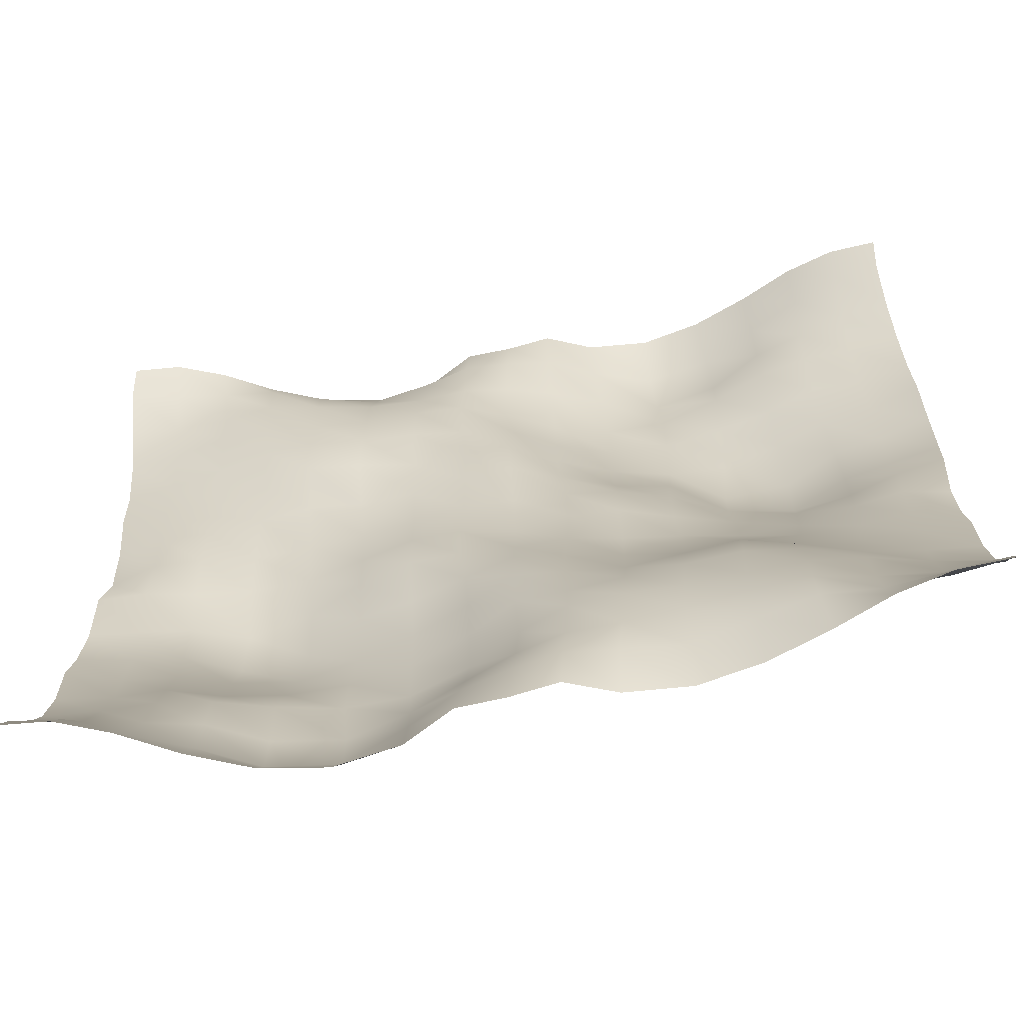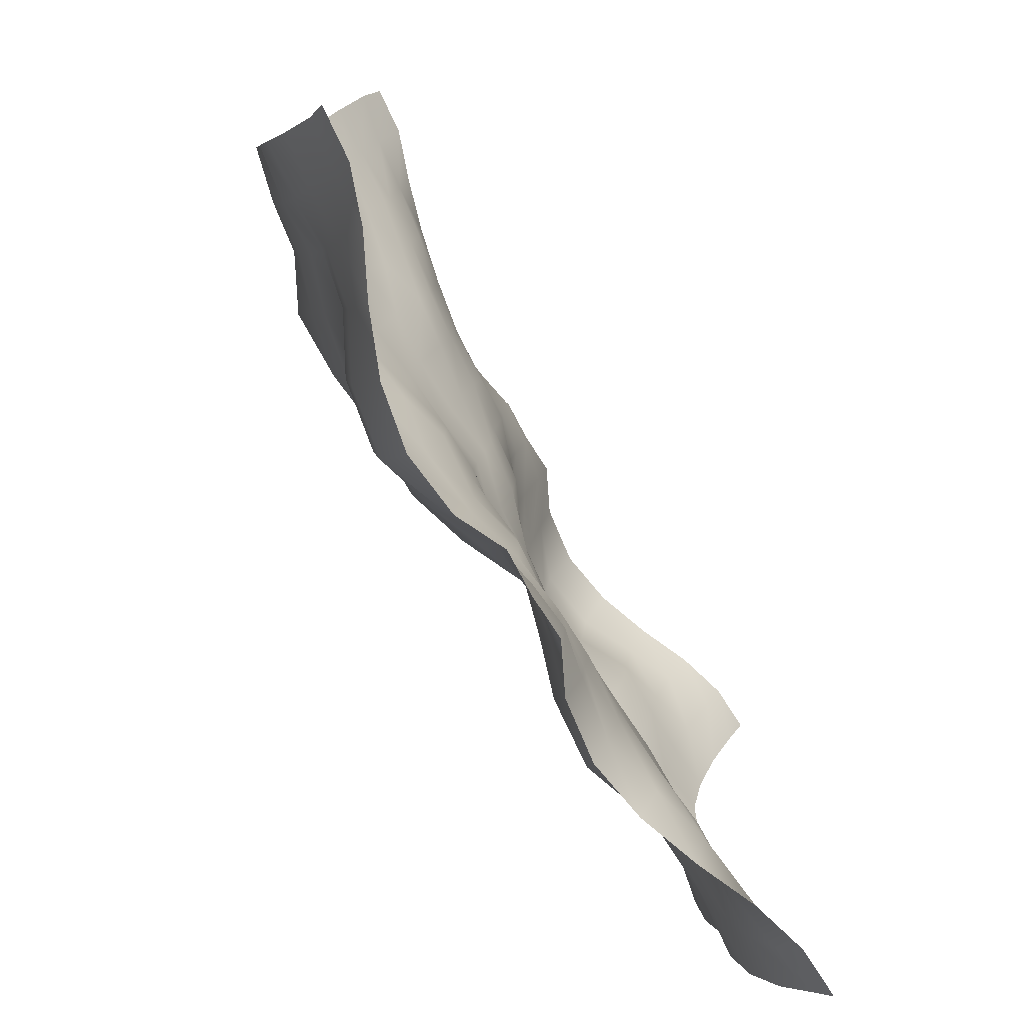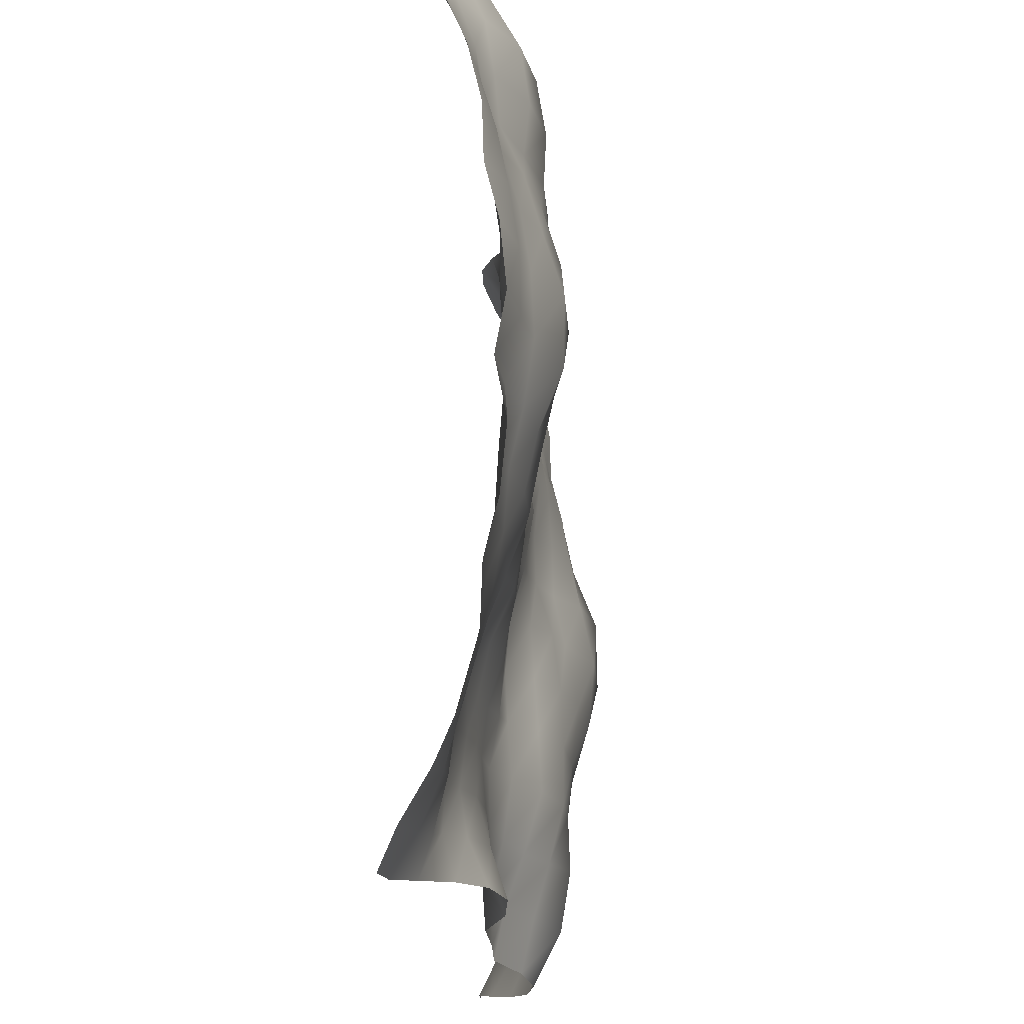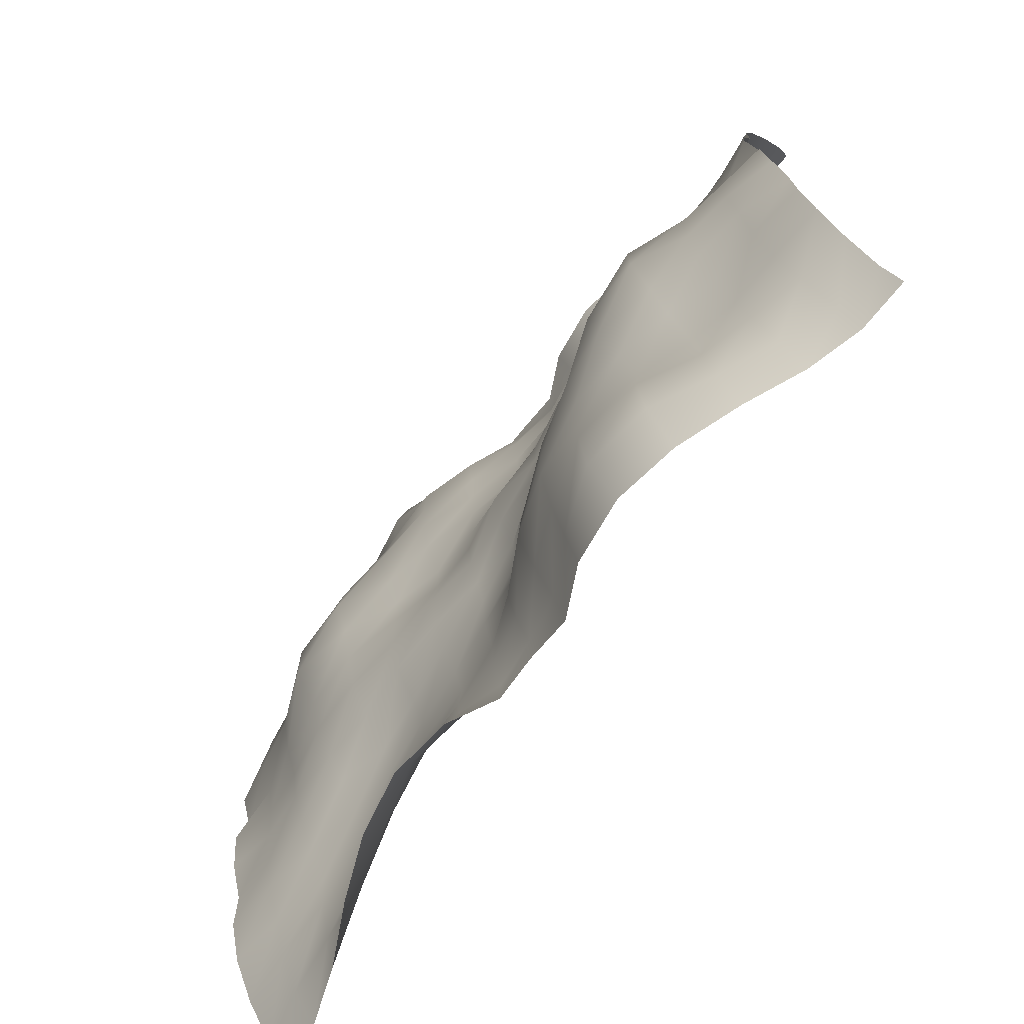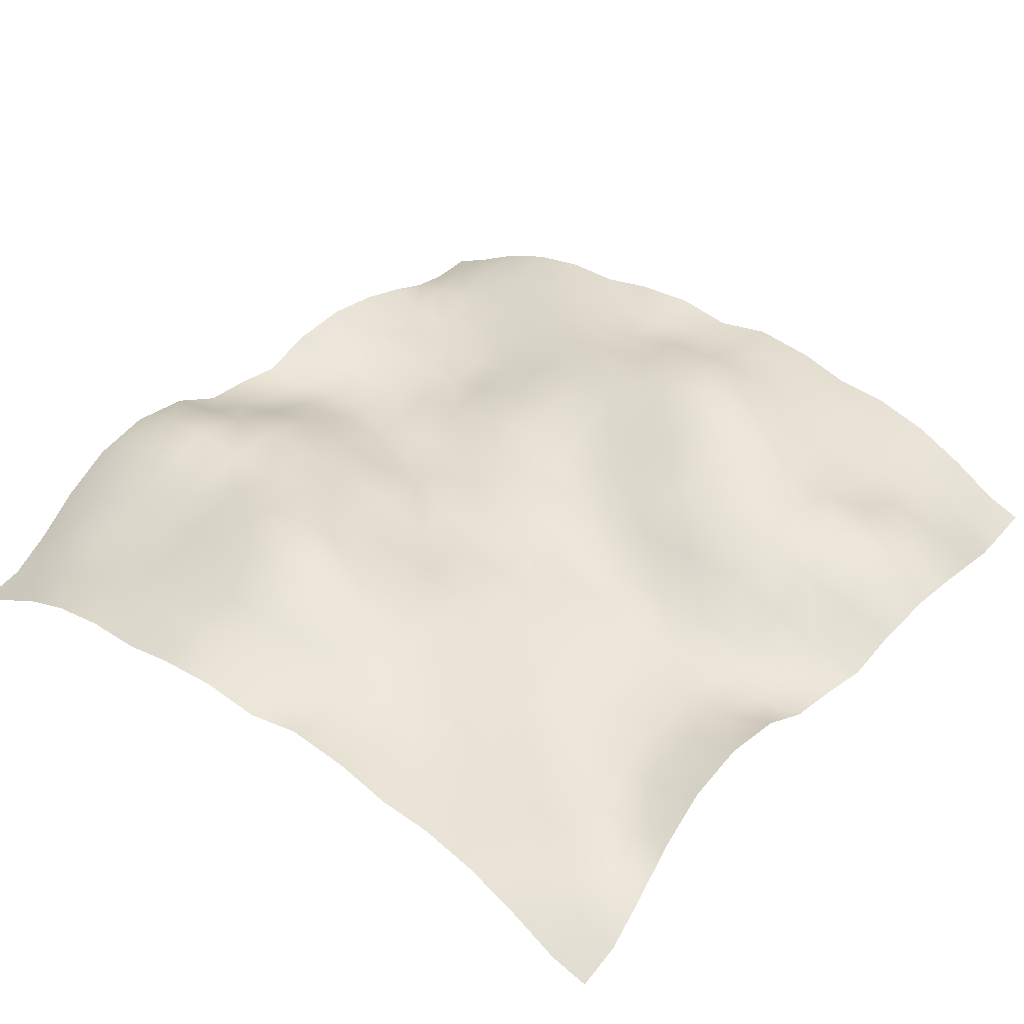
<metadata>
{"format":"obj","ext":"obj","renderer":"f3d","projection":"perspective","resolution":1024,"background":"white","views":[{"elev":-66.5,"azim":10.4,"up":"+Z"},{"elev":-79.5,"azim":-60.4,"up":"+Z"},{"elev":-17.7,"azim":94.7,"up":"+Z"},{"elev":-75.1,"azim":-126.4,"up":"+Z"},{"elev":41.6,"azim":-51.6,"up":"+Y"}]}
</metadata>
<code>
o Plan.003_Plan.001
v 3.007e+04 -6345 -2.885e+04
v 2.658e+04 -6105 -2.867e+04
v 2.301e+04 -4932 -2.817e+04
v 1.924e+04 -3117 -2.769e+04
v 1.512e+04 -1535 -2.739e+04
v 1.081e+04 -759.3 -2.747e+04
v 6423 -1286 -2.781e+04
v 3087 -2867 -2.828e+04
v -97.46 -2728 -2.885e+04
v -3282 -2867 -2.941e+04
v -6618 -1286 -2.988e+04
v -1.101e+04 -759.3 -3.022e+04
v -1.531e+04 -1535 -3.031e+04
v -1.944e+04 -3117 -3.001e+04
v -2.32e+04 -4932 -2.953e+04
v -2.678e+04 -6105 -2.902e+04
v -3.027e+04 -6345 -2.885e+04
v 3.031e+04 -5220 -2.63e+04
v 2.668e+04 -4490 -2.603e+04
v 2.269e+04 -4116 -2.549e+04
v 1.892e+04 -3988 -2.466e+04
v 1.511e+04 -2888 -2.423e+04
v 1.084e+04 -1831 -2.416e+04
v 6613 -2449 -2.443e+04
v 3287 -3085 -2.496e+04
v 16.21 -2740 -2.534e+04
v -3181 -2112 -2.58e+04
v -6636 -404.3 -2.609e+04
v -1.093e+04 1191 -2.646e+04
v -1.561e+04 446.5 -2.659e+04
v -1.953e+04 -1586 -2.657e+04
v -2.324e+04 -3212 -2.665e+04
v -2.672e+04 -4878 -2.657e+04
v -3.003e+04 -5220 -2.63e+04
v 3.027e+04 -3279 -2.293e+04
v 2.656e+04 -3079 -2.249e+04
v 2.25e+04 -3274 -2.199e+04
v 1.879e+04 -3824 -2.168e+04
v 1.503e+04 -3354 -2.122e+04
v 1.099e+04 -2725 -2.091e+04
v 6962 -2492 -2.106e+04
v 3462 -2560 -2.132e+04
v 209.1 -1937 -2.177e+04
v -3154 -818.1 -2.22e+04
v -6858 656.7 -2.231e+04
v -1.116e+04 1871 -2.215e+04
v -1.579e+04 1085 -2.224e+04
v -1.955e+04 -929.6 -2.246e+04
v -2.304e+04 -1856 -2.274e+04
v -2.661e+04 -2768 -2.302e+04
v -3.007e+04 -3279 -2.293e+04
v 3.014e+04 -1671 -1.914e+04
v 2.638e+04 -2143 -1.894e+04
v 2.246e+04 -2999 -1.866e+04
v 1.886e+04 -3253 -1.829e+04
v 1.5e+04 -2951 -1.798e+04
v 1.109e+04 -2721 -1.774e+04
v 7114 -2778 -1.759e+04
v 3662 -2613 -1.768e+04
v 330 -1364 -1.771e+04
v -3147 413.5 -1.793e+04
v -7212 1670 -1.812e+04
v -1.147e+04 1710 -1.821e+04
v -1.573e+04 671 -1.85e+04
v -1.945e+04 -611 -1.891e+04
v -2.295e+04 -1245 -1.901e+04
v -2.646e+04 -1354 -1.916e+04
v -3.02e+04 -1671 -1.914e+04
v 3.002e+04 -723.3 -1.505e+04
v 2.642e+04 -1129 -1.51e+04
v 2.252e+04 -1762 -1.519e+04
v 1.878e+04 -2616 -1.503e+04
v 1.507e+04 -2892 -1.456e+04
v 1.125e+04 -2578 -1.435e+04
v 7365 -2359 -1.435e+04
v 3591 -1936 -1.413e+04
v 173.5 -1661 -1.378e+04
v -3187 187.8 -1.373e+04
v -7310 1686 -1.391e+04
v -1.143e+04 2064 -1.434e+04
v -1.555e+04 1792 -1.487e+04
v -1.951e+04 1011 -1.514e+04
v -2.305e+04 -134.7 -1.52e+04
v -2.655e+04 -195.6 -1.517e+04
v -3.032e+04 -723.3 -1.505e+04
v 2.994e+04 -595.9 -1.107e+04
v 2.654e+04 -689.3 -1.113e+04
v 2.276e+04 -774.8 -1.134e+04
v 1.883e+04 -1284 -1.146e+04
v 1.514e+04 -2206 -1.139e+04
v 1.147e+04 -1864 -1.116e+04
v 7429 -1343 -1.079e+04
v 3419 -1626 -1.041e+04
v 81 -1831 -1.01e+04
v -3303 -81.71 -9852
v -7306 1519 -9802
v -1.129e+04 2570 -1.002e+04
v -1.541e+04 3084 -1.062e+04
v -1.967e+04 2193 -1.101e+04
v -2.318e+04 1024 -1.11e+04
v -2.684e+04 612.4 -1.11e+04
v -3.04e+04 -595.9 -1.107e+04
v 2.986e+04 361.7 -7195
v 2.654e+04 -229.3 -7208
v 2.3e+04 -6.885 -7399
v 1.906e+04 -168.4 -7708
v 1.531e+04 -505.9 -7769
v 1.141e+04 -270.2 -7465
v 7355 -548.8 -7074
v 3450 -1137 -6790
v -16.18 -1494 -6530
v -3492 -340 -6010
v -7465 938.7 -5621
v -1.121e+04 1609 -5578
v -1.508e+04 3541 -6027
v -1.978e+04 3559 -6619
v -2.345e+04 1705 -6735
v -2.688e+04 1245 -6910
v -3.048e+04 361.7 -7195
v 2.985e+04 807 -2666
v 2.657e+04 19.24 -3083
v 2.322e+04 348.1 -3423
v 1.935e+04 981.9 -3695
v 1.526e+04 961.7 -3763
v 1.125e+04 424.9 -3378
v 7342 35.84 -3036
v 3583 -608.9 -2880
v -22.1 -511.2 -2807
v -3880 -530.7 -2281
v -7475 -249.4 -1827
v -1.119e+04 776.9 -1776
v -1.504e+04 2559 -1591
v -1.968e+04 3469 -1764
v -2.36e+04 1921 -2246
v -2.692e+04 1343 -2402
v -3.049e+04 807 -2666
v 3.007e+04 45.98 1321
v 2.68e+04 371.1 809.9
v 2.333e+04 1239 463.5
v 1.941e+04 1805 198.4
v 1.512e+04 1730 321.8
v 1.104e+04 681.4 584.7
v 7275 -357.5 949.6
v 3795 -508.9 1111
v -97.46 144.2 1321
v -3989 -508.9 1532
v -7470 -357.5 1693
v -1.124e+04 681.4 2058
v -1.532e+04 1730 2321
v -1.96e+04 1805 2444
v -2.353e+04 1239 2179
v -2.7e+04 371.1 1833
v -3.027e+04 45.98 1321
v 3.029e+04 807 5309
v 2.673e+04 1343 5044
v 2.341e+04 1921 4889
v 1.948e+04 3469 4407
v 1.484e+04 2559 4233
v 1.099e+04 776.9 4418
v 7280 -249.4 4470
v 3686 -530.7 4923
v -172.8 -511.2 5449
v -3778 -608.9 5522
v -7537 35.84 5679
v -1.144e+04 424.9 6020
v -1.545e+04 961.7 6405
v -1.954e+04 981.9 6337
v -2.342e+04 348.1 6065
v -2.676e+04 19.24 5725
v -3.004e+04 807 5309
v 3.028e+04 361.7 9837
v 2.668e+04 1245 9553
v 2.325e+04 1705 9377
v 1.958e+04 3559 9262
v 1.489e+04 3541 8669
v 1.102e+04 1609 8221
v 7270 938.7 8264
v 3298 -340 8652
v -178.7 -1494 9172
v -3645 -1137 9433
v -7550 -548.8 9716
v -1.16e+04 -270.2 1.011e+04
v -1.551e+04 -505.9 1.041e+04
v -1.926e+04 -168.4 1.035e+04
v -2.32e+04 -6.885 1.004e+04
v -2.674e+04 -229.3 9850
v -3.005e+04 361.7 9837
v 3.02e+04 -595.9 1.371e+04
v 2.664e+04 612.4 1.374e+04
v 2.298e+04 1024 1.374e+04
v 1.947e+04 2193 1.365e+04
v 1.522e+04 3084 1.326e+04
v 1.109e+04 2570 1.266e+04
v 7111 1519 1.244e+04
v 3108 -81.71 1.249e+04
v -275.9 -1831 1.274e+04
v -3613 -1626 1.305e+04
v -7624 -1343 1.344e+04
v -1.167e+04 -1864 1.38e+04
v -1.533e+04 -2206 1.403e+04
v -1.902e+04 -1284 1.41e+04
v -2.296e+04 -774.8 1.398e+04
v -2.673e+04 -689.3 1.378e+04
v -3.013e+04 -595.9 1.371e+04
v 3.012e+04 -723.3 1.769e+04
v 2.635e+04 -195.6 1.781e+04
v 2.286e+04 -134.7 1.784e+04
v 1.932e+04 1011 1.778e+04
v 1.535e+04 1792 1.752e+04
v 1.124e+04 2064 1.699e+04
v 7116 1686 1.655e+04
v 2993 187.8 1.637e+04
v -368.4 -1661 1.643e+04
v -3786 -1936 1.677e+04
v -7560 -2359 1.7e+04
v -1.145e+04 -2578 1.7e+04
v -1.527e+04 -2892 1.72e+04
v -1.897e+04 -2616 1.767e+04
v -2.272e+04 -1762 1.783e+04
v -2.662e+04 -1129 1.774e+04
v -3.021e+04 -723.3 1.769e+04
v 3.001e+04 -1671 2.178e+04
v 2.627e+04 -1354 2.18e+04
v 2.275e+04 -1245 2.165e+04
v 1.925e+04 -611 2.155e+04
v 1.554e+04 671 2.115e+04
v 1.127e+04 1710 2.085e+04
v 7017 1670 2.076e+04
v 2952 413.5 2.058e+04
v -524.9 -1364 2.035e+04
v -3857 -2613 2.032e+04
v -7309 -2778 2.023e+04
v -1.128e+04 -2721 2.039e+04
v -1.519e+04 -2951 2.062e+04
v -1.905e+04 -3253 2.093e+04
v -2.266e+04 -2999 2.13e+04
v -2.657e+04 -2143 2.158e+04
v -3.033e+04 -1671 2.178e+04
v 2.987e+04 -3279 2.558e+04
v 2.641e+04 -2768 2.566e+04
v 2.285e+04 -1856 2.538e+04
v 1.936e+04 -929.6 2.51e+04
v 1.559e+04 1085 2.488e+04
v 1.096e+04 1871 2.48e+04
v 6663 656.7 2.495e+04
v 2959 -818.1 2.485e+04
v -404 -1937 2.441e+04
v -3657 -2560 2.396e+04
v -7157 -2492 2.37e+04
v -1.118e+04 -2725 2.356e+04
v -1.523e+04 -3354 2.386e+04
v -1.898e+04 -3824 2.432e+04
v -2.27e+04 -3274 2.463e+04
v -2.676e+04 -3079 2.513e+04
v -3.046e+04 -3279 2.558e+04
v 2.983e+04 -5220 2.894e+04
v 2.653e+04 -4878 2.921e+04
v 2.305e+04 -3212 2.929e+04
v 1.934e+04 -1586 2.921e+04
v 1.542e+04 446.5 2.924e+04
v 1.074e+04 1191 2.91e+04
v 6441 -404.3 2.873e+04
v 2986 -2112 2.845e+04
v -211.1 -2740 2.798e+04
v -3482 -3085 2.761e+04
v -6808 -2449 2.707e+04
v -1.103e+04 -1831 2.68e+04
v -1.53e+04 -2888 2.687e+04
v -1.912e+04 -3988 2.73e+04
v -2.289e+04 -4116 2.813e+04
v -2.688e+04 -4490 2.867e+04
v -3.05e+04 -5220 2.894e+04
v 3.007e+04 -6345 3.149e+04
v 2.658e+04 -6105 3.166e+04
v 2.301e+04 -4932 3.217e+04
v 1.924e+04 -3117 3.265e+04
v 1.512e+04 -1535 3.295e+04
v 1.081e+04 -759.3 3.286e+04
v 6423 -1286 3.252e+04
v 3087 -2867 3.205e+04
v -97.46 -2728 3.149e+04
v -3282 -2867 3.093e+04
v -6618 -1286 3.046e+04
v -1.101e+04 -759.3 3.011e+04
v -1.531e+04 -1535 3.003e+04
v -1.944e+04 -3117 3.033e+04
v -2.32e+04 -4932 3.081e+04
v -2.678e+04 -6105 3.131e+04
v -3.027e+04 -6345 3.149e+04
f 1 18 19 2
f 2 19 20 3
f 3 20 21 4
f 4 21 22 5
f 5 22 23 6
f 6 23 24 7
f 7 24 25 8
f 8 25 26 9
f 9 26 27 10
f 10 27 28 11
f 11 28 29 12
f 12 29 30 13
f 13 30 31 14
f 14 31 32 15
f 15 32 33 16
f 16 33 34 17
f 18 35 36 19
f 19 36 37 20
f 20 37 38 21
f 21 38 39 22
f 22 39 40 23
f 23 40 41 24
f 24 41 42 25
f 25 42 43 26
f 26 43 44 27
f 27 44 45 28
f 28 45 46 29
f 29 46 47 30
f 30 47 48 31
f 31 48 49 32
f 32 49 50 33
f 33 50 51 34
f 35 52 53 36
f 36 53 54 37
f 37 54 55 38
f 38 55 56 39
f 39 56 57 40
f 40 57 58 41
f 41 58 59 42
f 42 59 60 43
f 43 60 61 44
f 44 61 62 45
f 45 62 63 46
f 46 63 64 47
f 47 64 65 48
f 48 65 66 49
f 49 66 67 50
f 50 67 68 51
f 52 69 70 53
f 53 70 71 54
f 54 71 72 55
f 55 72 73 56
f 56 73 74 57
f 57 74 75 58
f 58 75 76 59
f 59 76 77 60
f 60 77 78 61
f 61 78 79 62
f 62 79 80 63
f 63 80 81 64
f 64 81 82 65
f 65 82 83 66
f 66 83 84 67
f 67 84 85 68
f 69 86 87 70
f 70 87 88 71
f 71 88 89 72
f 72 89 90 73
f 73 90 91 74
f 74 91 92 75
f 75 92 93 76
f 76 93 94 77
f 77 94 95 78
f 78 95 96 79
f 79 96 97 80
f 80 97 98 81
f 81 98 99 82
f 82 99 100 83
f 83 100 101 84
f 84 101 102 85
f 86 103 104 87
f 87 104 105 88
f 88 105 106 89
f 89 106 107 90
f 90 107 108 91
f 91 108 109 92
f 92 109 110 93
f 93 110 111 94
f 94 111 112 95
f 95 112 113 96
f 96 113 114 97
f 97 114 115 98
f 98 115 116 99
f 99 116 117 100
f 100 117 118 101
f 101 118 119 102
f 103 120 121 104
f 104 121 122 105
f 105 122 123 106
f 106 123 124 107
f 107 124 125 108
f 108 125 126 109
f 109 126 127 110
f 110 127 128 111
f 111 128 129 112
f 112 129 130 113
f 113 130 131 114
f 114 131 132 115
f 115 132 133 116
f 116 133 134 117
f 117 134 135 118
f 118 135 136 119
f 120 137 138 121
f 121 138 139 122
f 122 139 140 123
f 123 140 141 124
f 124 141 142 125
f 125 142 143 126
f 126 143 144 127
f 127 144 145 128
f 128 145 146 129
f 129 146 147 130
f 130 147 148 131
f 131 148 149 132
f 132 149 150 133
f 133 150 151 134
f 134 151 152 135
f 135 152 153 136
f 137 154 155 138
f 138 155 156 139
f 139 156 157 140
f 140 157 158 141
f 141 158 159 142
f 142 159 160 143
f 143 160 161 144
f 144 161 162 145
f 145 162 163 146
f 146 163 164 147
f 147 164 165 148
f 148 165 166 149
f 149 166 167 150
f 150 167 168 151
f 151 168 169 152
f 152 169 170 153
f 154 171 172 155
f 155 172 173 156
f 156 173 174 157
f 157 174 175 158
f 158 175 176 159
f 159 176 177 160
f 160 177 178 161
f 161 178 179 162
f 162 179 180 163
f 163 180 181 164
f 164 181 182 165
f 165 182 183 166
f 166 183 184 167
f 167 184 185 168
f 168 185 186 169
f 169 186 187 170
f 171 188 189 172
f 172 189 190 173
f 173 190 191 174
f 174 191 192 175
f 175 192 193 176
f 176 193 194 177
f 177 194 195 178
f 178 195 196 179
f 179 196 197 180
f 180 197 198 181
f 181 198 199 182
f 182 199 200 183
f 183 200 201 184
f 184 201 202 185
f 185 202 203 186
f 186 203 204 187
f 188 205 206 189
f 189 206 207 190
f 190 207 208 191
f 191 208 209 192
f 192 209 210 193
f 193 210 211 194
f 194 211 212 195
f 195 212 213 196
f 196 213 214 197
f 197 214 215 198
f 198 215 216 199
f 199 216 217 200
f 200 217 218 201
f 201 218 219 202
f 202 219 220 203
f 203 220 221 204
f 205 222 223 206
f 206 223 224 207
f 207 224 225 208
f 208 225 226 209
f 209 226 227 210
f 210 227 228 211
f 211 228 229 212
f 212 229 230 213
f 213 230 231 214
f 214 231 232 215
f 215 232 233 216
f 216 233 234 217
f 217 234 235 218
f 218 235 236 219
f 219 236 237 220
f 220 237 238 221
f 222 239 240 223
f 223 240 241 224
f 224 241 242 225
f 225 242 243 226
f 226 243 244 227
f 227 244 245 228
f 228 245 246 229
f 229 246 247 230
f 230 247 248 231
f 231 248 249 232
f 232 249 250 233
f 233 250 251 234
f 234 251 252 235
f 235 252 253 236
f 236 253 254 237
f 237 254 255 238
f 239 256 257 240
f 240 257 258 241
f 241 258 259 242
f 242 259 260 243
f 243 260 261 244
f 244 261 262 245
f 245 262 263 246
f 246 263 264 247
f 247 264 265 248
f 248 265 266 249
f 249 266 267 250
f 250 267 268 251
f 251 268 269 252
f 252 269 270 253
f 253 270 271 254
f 254 271 272 255
f 256 273 274 257
f 257 274 275 258
f 258 275 276 259
f 259 276 277 260
f 260 277 278 261
f 261 278 279 262
f 262 279 280 263
f 263 280 281 264
f 264 281 282 265
f 265 282 283 266
f 266 283 284 267
f 267 284 285 268
f 268 285 286 269
f 269 286 287 270
f 270 287 288 271
f 271 288 289 272

</code>
